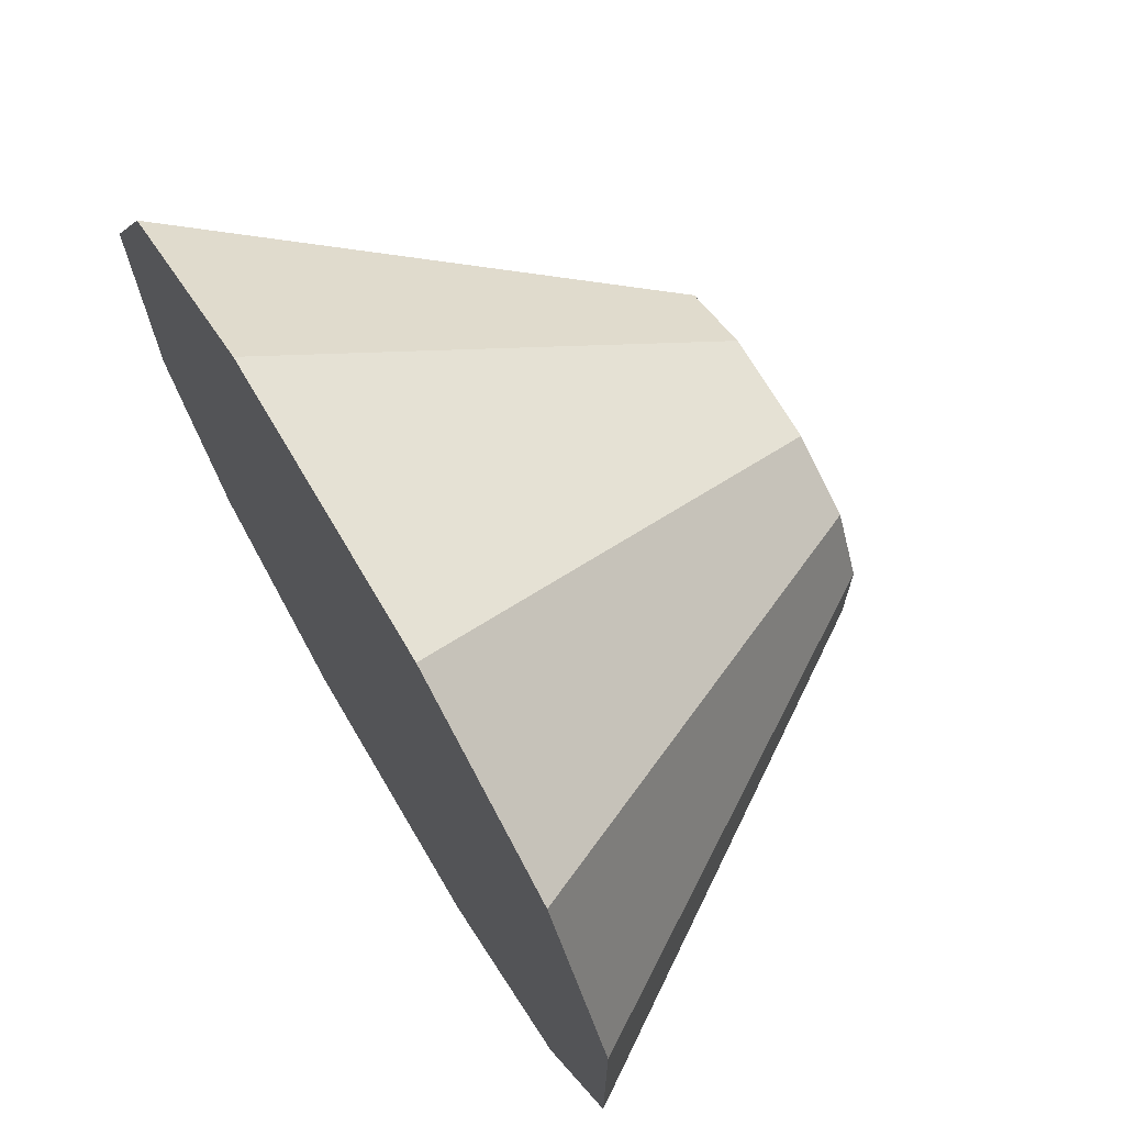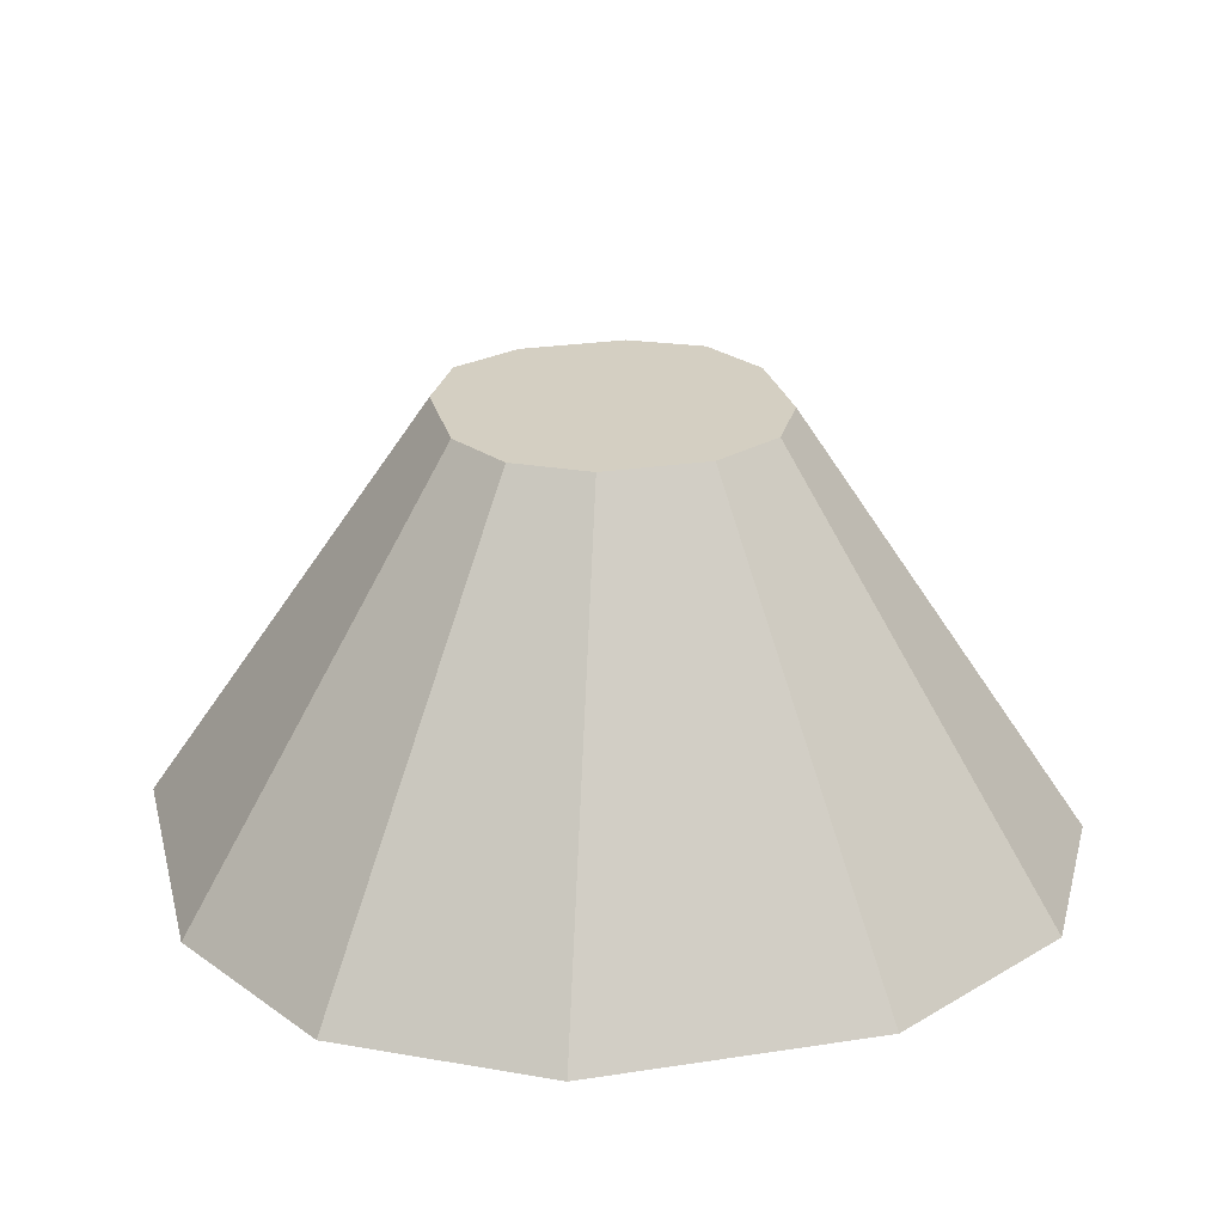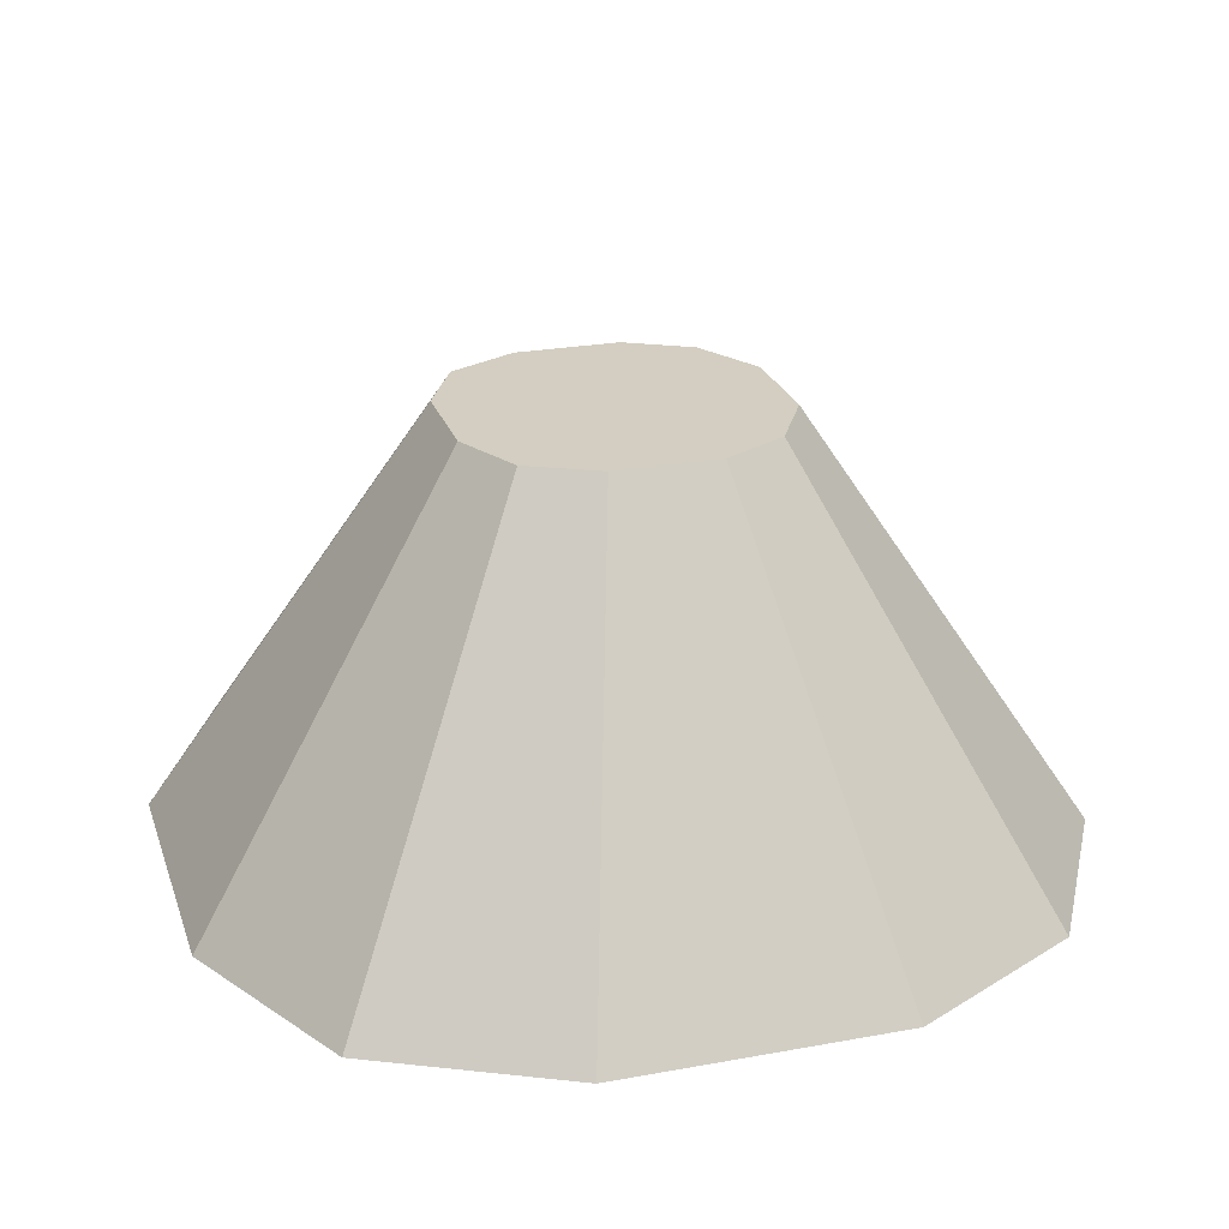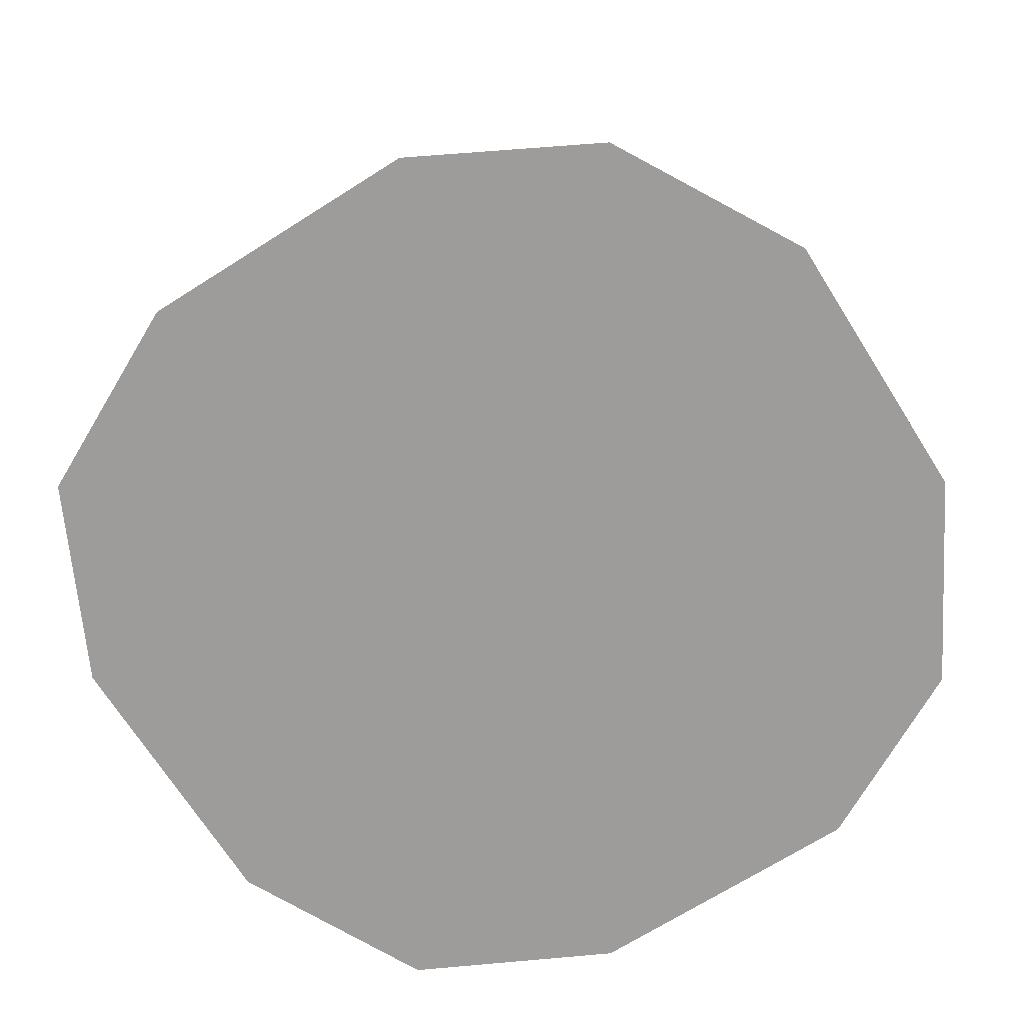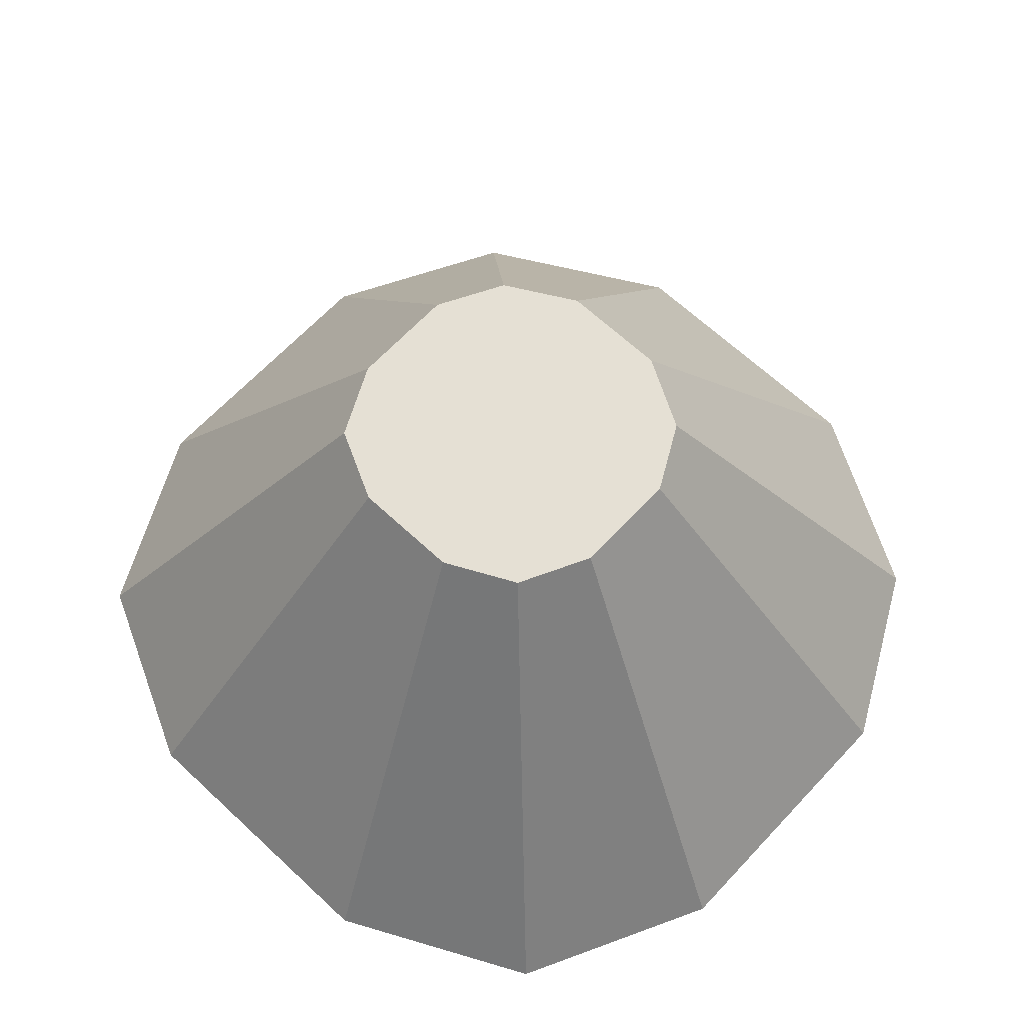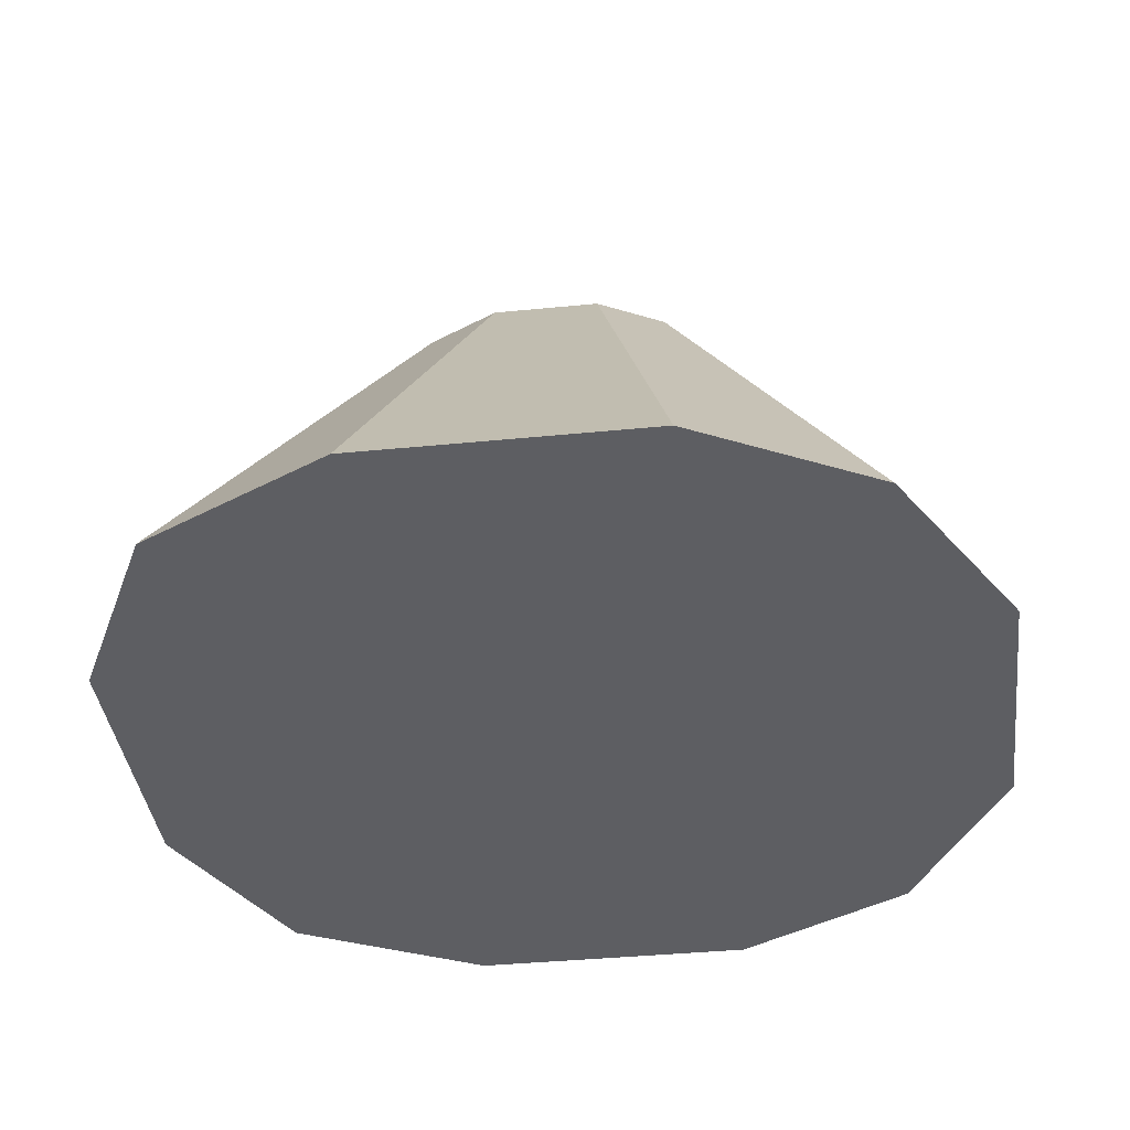
<metadata>
{"format":"obj","ext":"obj","renderer":"f3d","projection":"perspective","resolution":1024,"background":"white","views":[{"elev":70.6,"azim":59.5,"up":"+Z"},{"elev":25.5,"azim":166.2,"up":"+Y"},{"elev":24.9,"azim":73.4,"up":"+Y"},{"elev":-70.0,"azim":122.3,"up":"+Y"},{"elev":65.6,"azim":43.1,"up":"+Y"},{"elev":-38.8,"azim":97.1,"up":"+Y"}]}
</metadata>
<code>
g pb_Mesh101650
v 76.32 -48 76.32
v 32.71 -48 98.12
v 12 48 36
v 28 48 28
v 12 48 -36
v 76.32 -48 -73.59
v 28 48 -27
v 32.71 -48 -98.12
v 32.71 -48 98.12
v -32.71 -48 98.12
v -12 48 36
v 12 48 36
v -32.71 -48 98.12
v -76.32 -48 76.32
v -28 48 28
v -12 48 36
v -12 48 -36
v 32.71 -48 -98.12
v 12 48 -36
v -32.71 -48 -98.12
v -28 48 -27
v -32.71 -48 -98.12
v -12 48 -36
v -76.32 -48 -73.59
v -76.32 -48 76.32
v -98.12 -48 32.71
v -36 48 12
v -28 48 28
v 36 48 12
v 76.32 -48 76.32
v 28 48 28
v 98.12 -48 32.71
v 12 48 20
v 36 48 12
v 28 48 28
v 12 48 36
v 76.32 -48 76.32
v 32.71 -48 54.51
v 32.71 -48 98.12
v 98.12 -48 32.71
v -36 48 12
v -12 48 20
v -12 48 36
v -28 48 28
v -32.71 -48 98.12
v -98.12 -48 32.71
v -76.32 -48 76.32
v -32.71 -48 54.51
v -98.12 -48 32.71
v -98.12 -48 -32.71
v -36 48 -12
v -36 48 12
v -98.12 -48 -32.71
v -76.32 -48 -73.59
v -28 48 -27
v -36 48 -12
v 36 48 -12
v 98.12 -48 32.71
v 36 48 12
v 98.12 -48 -32.71
v 28 48 -27
v 98.12 -48 -32.71
v 36 48 -12
v 76.32 -48 -73.59
v 12 48 -36
v 28 48 -27
v 36 48 -12
v 12 48 -21
v 98.12 -48 -32.71
v 32.71 -48 -98.12
v 32.71 -48 -57.24
v 76.32 -48 -73.59
v -28 48 -27
v -12 48 -36
v -12 48 -21
v -36 48 -12
v -32.71 -48 -57.24
v -76.32 -48 -73.59
v -98.12 -48 -32.71
v -32.71 -48 -98.12
g pb_Mesh101650_0
f 3 2 1
f 3 1 4
f 7 6 5
f 6 8 5
f 11 10 9
f 11 9 12
f 15 14 13
f 15 13 16
f 19 18 17
f 18 20 17
f 23 22 21
f 22 24 21
f 27 26 25
f 27 25 28
f 31 30 29
f 30 32 29
f 35 34 33
f 35 33 36
f 39 38 37
f 38 40 37
f 43 42 41
f 43 41 44
f 36 33 42
f 36 42 43
f 47 46 45
f 46 48 45
f 45 48 39
f 48 38 39
f 51 50 49
f 51 49 52
f 55 54 53
f 55 53 56
f 59 58 57
f 58 60 57
f 63 62 61
f 62 64 61
f 67 66 65
f 67 65 68
f 34 67 68
f 34 68 33
f 71 70 69
f 70 72 69
f 38 71 40
f 71 69 40
f 75 74 73
f 75 73 76
f 42 75 76
f 42 76 41
f 68 65 74
f 68 74 75
f 33 68 75
f 33 75 42
f 79 78 77
f 78 80 77
f 46 79 48
f 79 77 48
f 77 80 71
f 80 70 71
f 48 77 38
f 77 71 38

</code>
